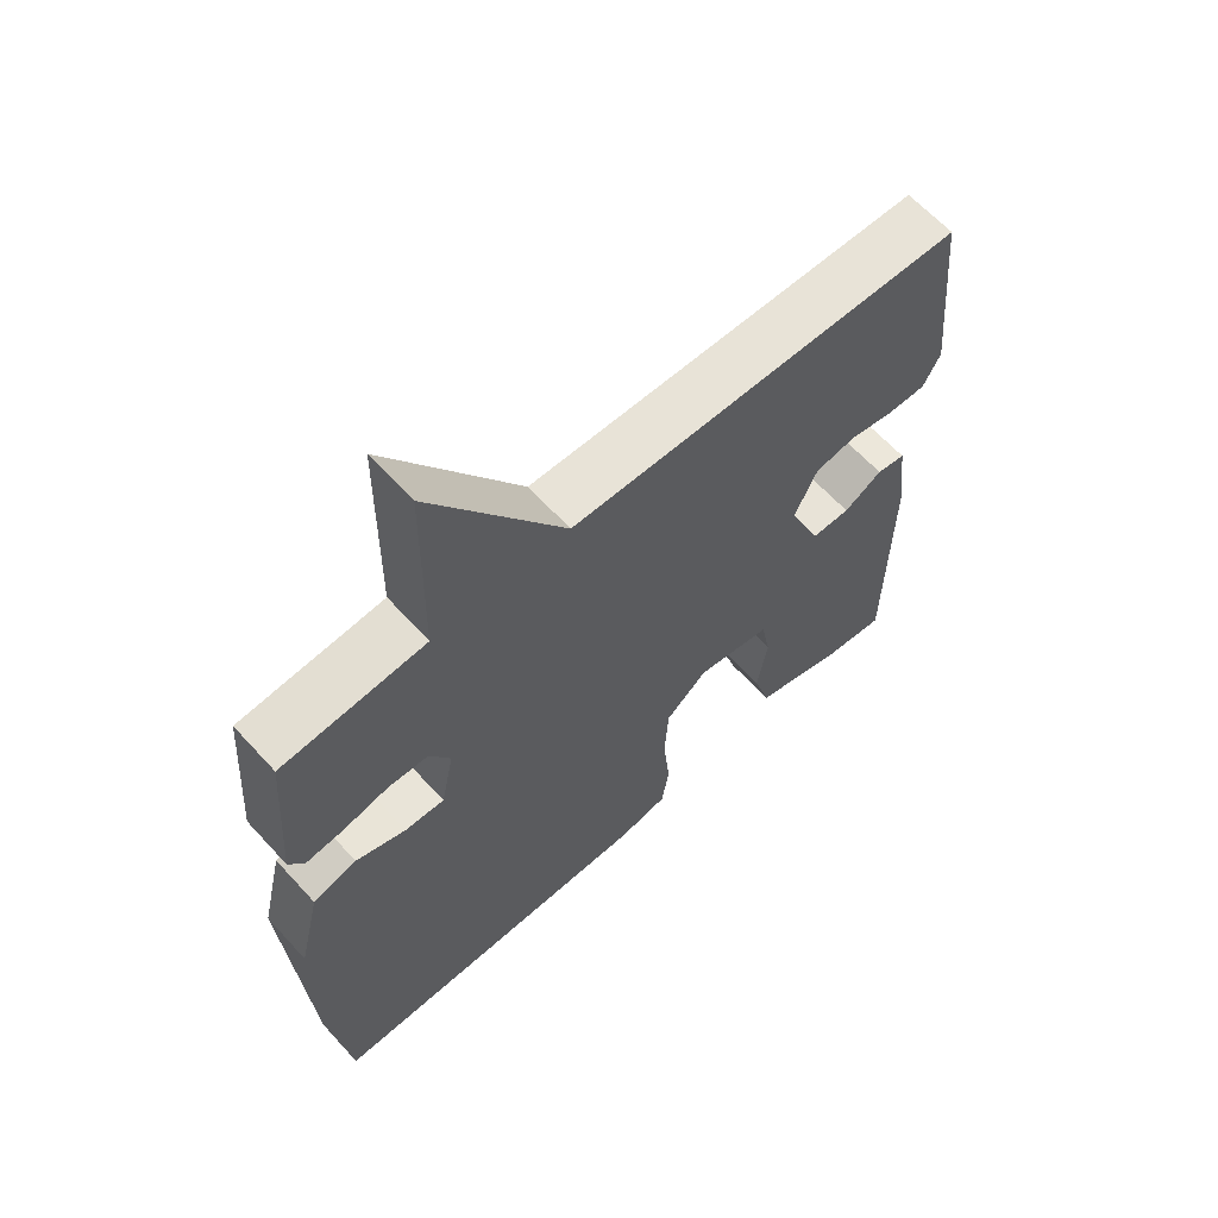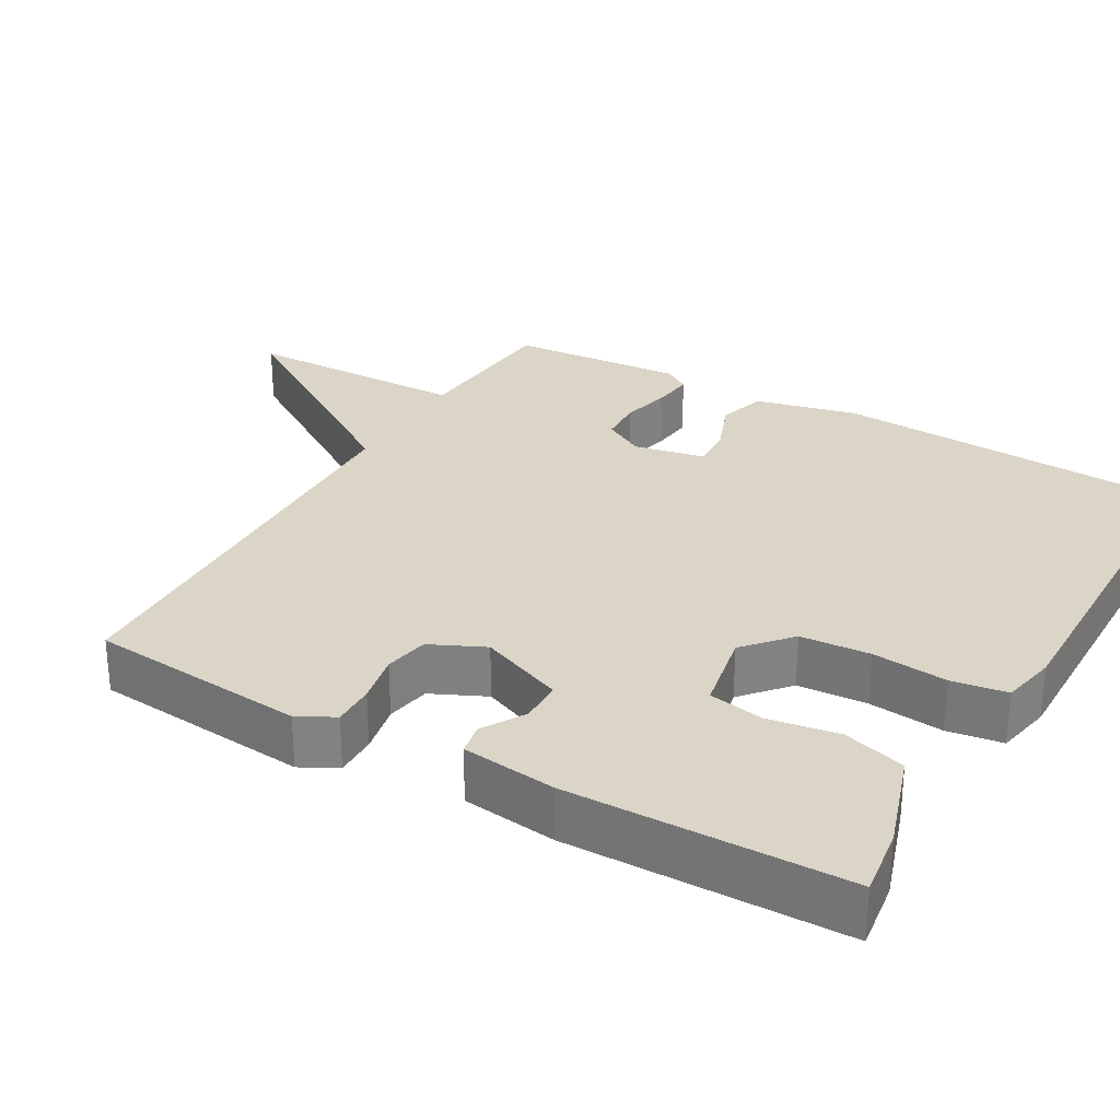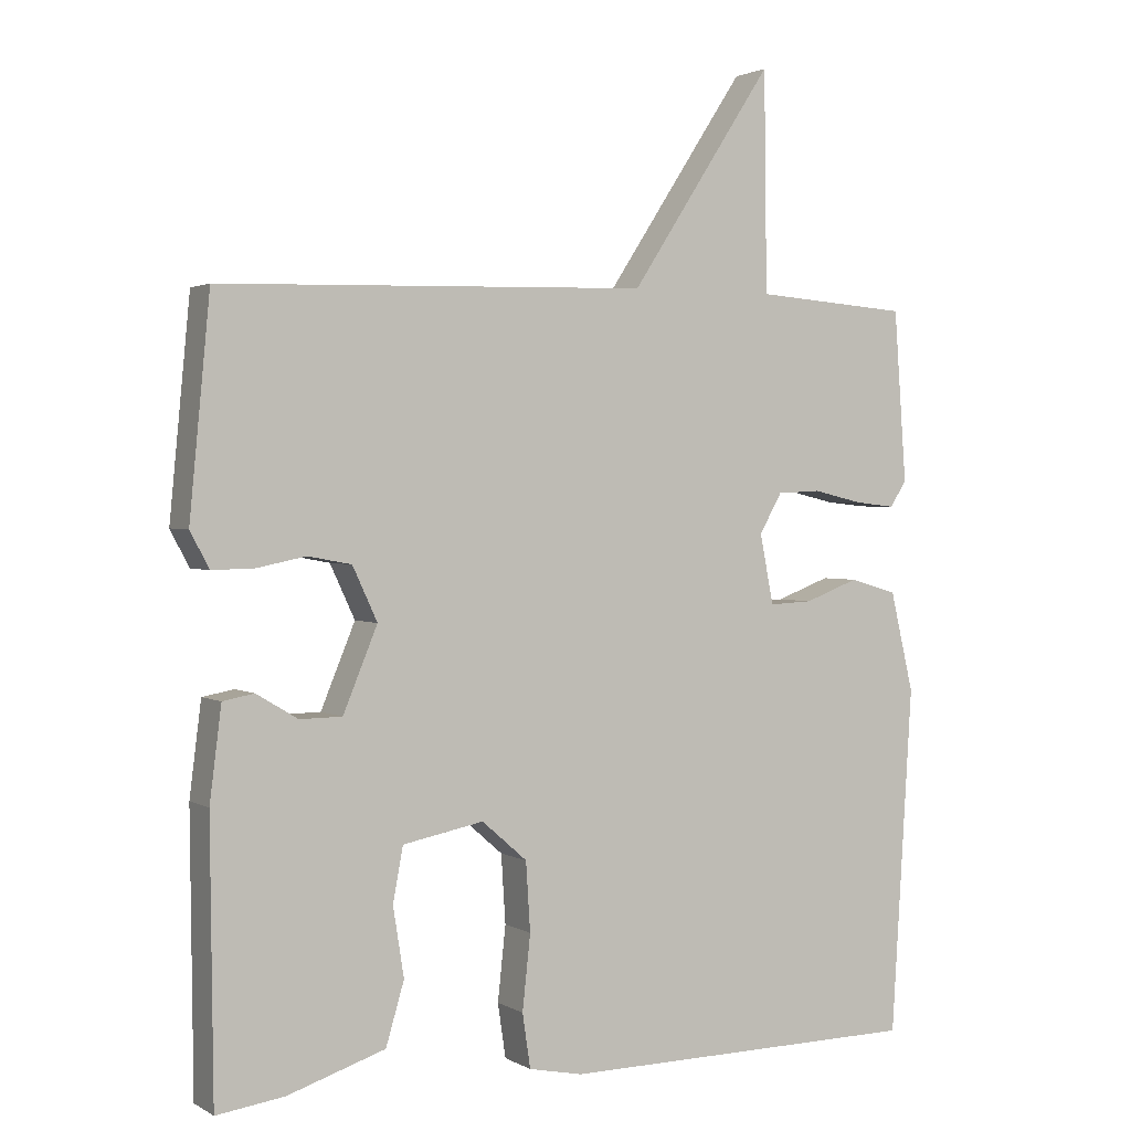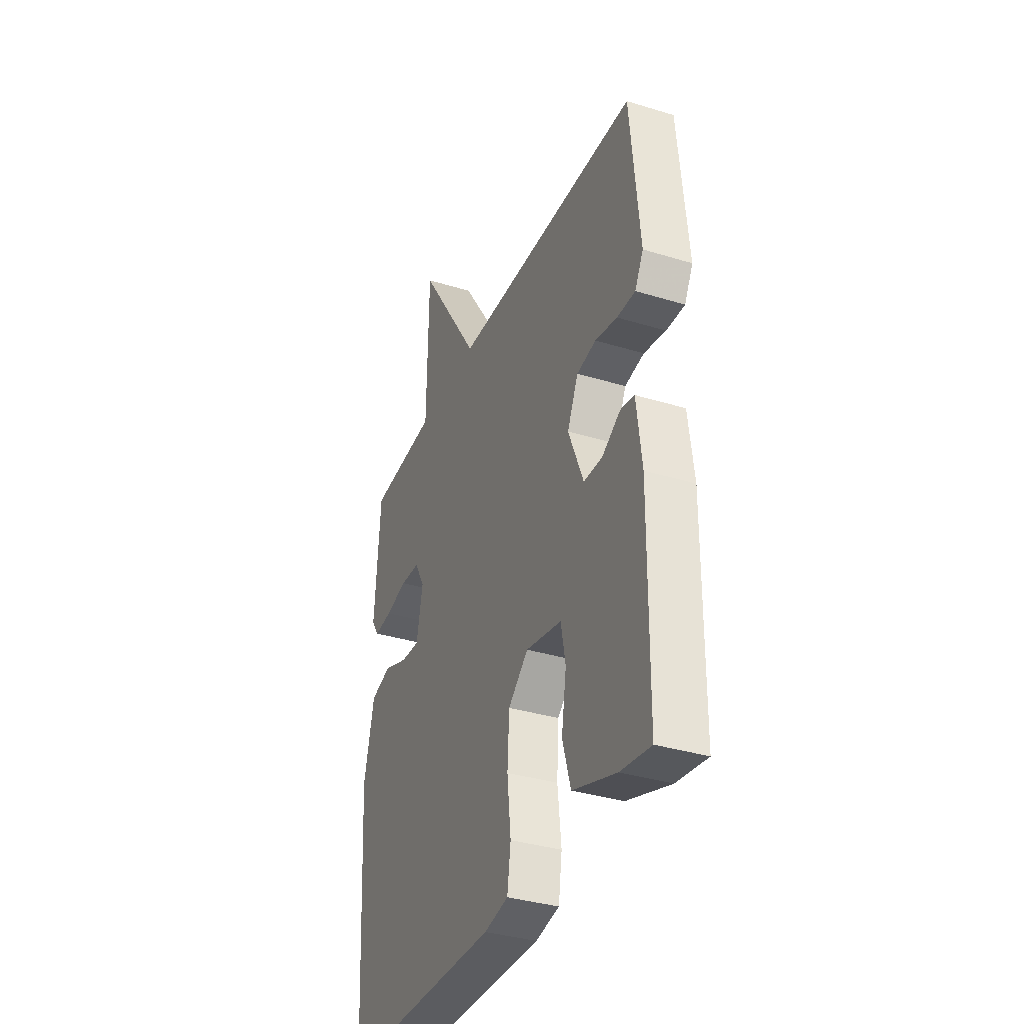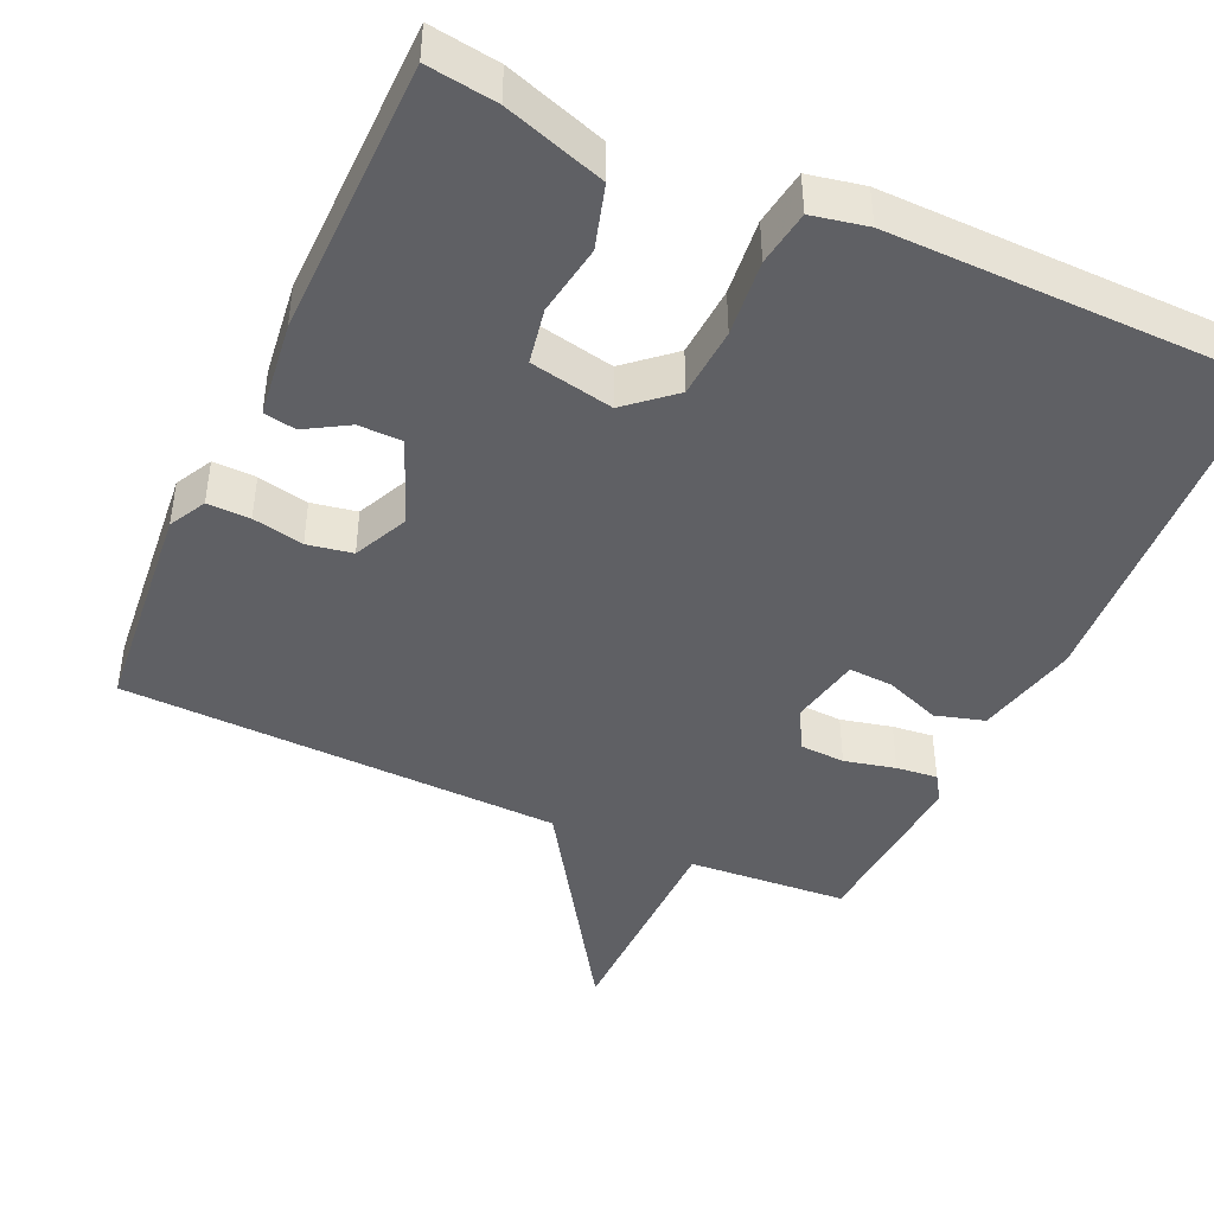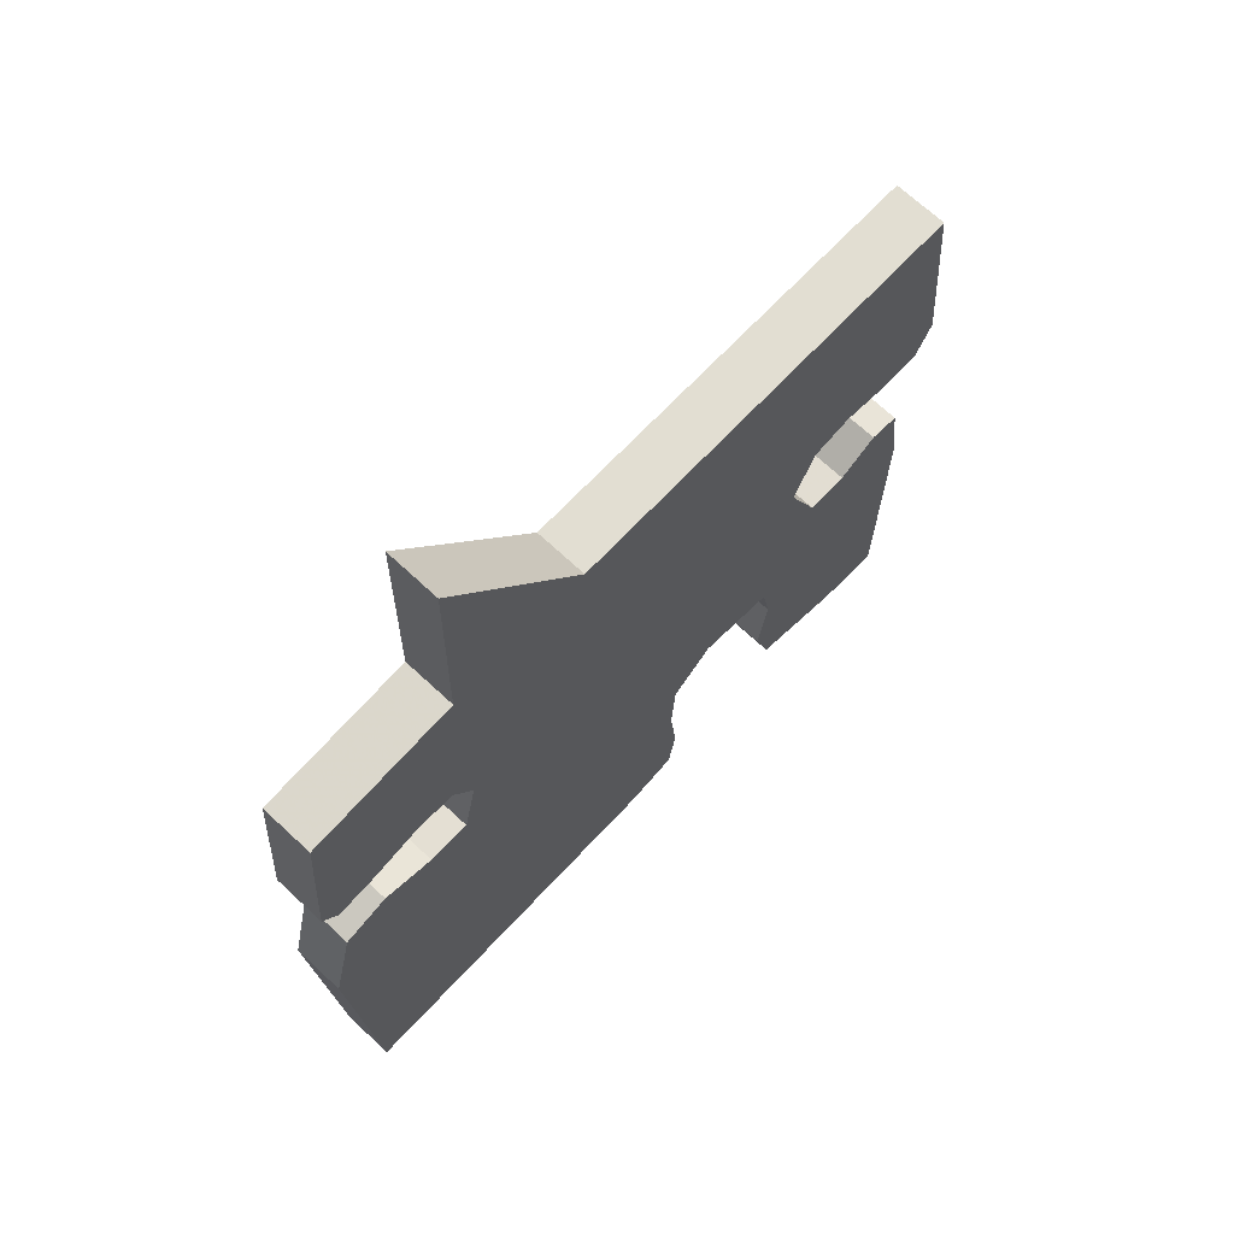
<metadata>
{"format":"obj","ext":"obj","renderer":"f3d","projection":"perspective","resolution":1024,"background":"white","views":[{"elev":63.3,"azim":-42.3,"up":"+Z"},{"elev":29.0,"azim":119.8,"up":"+Y"},{"elev":1.8,"azim":151.6,"up":"+Z"},{"elev":-35.5,"azim":67.9,"up":"+Z"},{"elev":-44.2,"azim":155.5,"up":"+Y"},{"elev":69.3,"azim":-47.0,"up":"+Z"}]}
</metadata>
<code>
v -0.5 0.07 -0.5
v -0.529 0.07 -0.026
v -0.497 0.07 0.111
v -0.432 0.07 0.13
v -0.358 0.07 0.102
v -0.299 0.07 0.099
v -0.28 0.07 0.194
v -0.311 0.07 0.249
v -0.371 0.07 0.252
v -0.439 0.07 0.236
v -0.494 0.07 0.23
v -0.517 0.07 0.265
v -0.5 0.07 0.5
v -0.288 0.07 0.516
v -0.284 0.07 0.816
v -0.088 0.07 0.516
v 0.5 0.07 0.5
v 0.528 0.07 0.207
v 0.502 0.07 0.158
v 0.445 0.07 0.159
v 0.377 0.07 0.173
v 0.317 0.07 0.162
v 0.283 0.07 0.089
v 0.33 0.07 -0.025
v 0.388 0.07 -0.026
v 0.445 0.07 0.008
v 0.488 0.07 0
v 0.504 0.07 -0.127
v 0.5 0.07 -0.5
v 0.407 0.07 -0.487
v 0.273 0.07 -0.443
v 0.248 0.07 -0.358
v 0.263 0.07 -0.263
v 0.249 0.07 -0.189
v 0.138 0.07 -0.167
v 0.076 0.07 -0.221
v 0.07 0.07 -0.315
v 0.081 0.07 -0.417
v 0.07 0.07 -0.491
v -0.004 0.07 -0.506
v -0.5 0 -0.5
v -0.529 0 -0.026
v -0.497 0 0.111
v -0.432 0 0.13
v -0.358 0 0.102
v -0.299 0 0.099
v -0.28 0 0.194
v -0.311 0 0.249
v -0.371 0 0.252
v -0.439 0 0.236
v -0.494 0 0.23
v -0.517 0 0.265
v -0.5 0 0.5
v -0.288 0 0.516
v -0.284 0 0.816
v -0.088 0 0.516
v 0.5 0 0.5
v 0.528 0 0.207
v 0.502 0 0.158
v 0.445 0 0.159
v 0.377 0 0.173
v 0.317 0 0.162
v 0.283 0 0.089
v 0.33 0 -0.025
v 0.388 0 -0.026
v 0.445 0 0.008
v 0.488 0 0
v 0.504 0 -0.127
v 0.5 0 -0.5
v 0.407 0 -0.487
v 0.273 0 -0.443
v 0.248 0 -0.358
v 0.263 0 -0.263
v 0.249 0 -0.189
v 0.138 0 -0.167
v 0.076 0 -0.221
v 0.07 0 -0.315
v 0.081 0 -0.417
v 0.07 0 -0.491
v -0.004 0 -0.506
f 3 4 5
f 2 3 5
f 1 2 5
f 40 1 5
f 39 40 5
f 38 39 5
f 37 38 5
f 36 37 5 6
f 35 36 6 7
f 34 35 7 8
f 31 32 33
f 30 31 33
f 29 30 33
f 28 29 33
f 27 28 33
f 26 27 33
f 25 26 33
f 24 25 33 34
f 23 24 34 8
f 19 20 21
f 18 19 21
f 17 18 21
f 16 17 21
f 16 21 22
f 14 15 16
f 13 14 16
f 12 13 16
f 11 12 16
f 10 11 16
f 9 10 16
f 8 9 16
f 8 16 22 23
f 45 44 43
f 45 43 42
f 45 42 41
f 45 41 80
f 45 80 79
f 45 79 78
f 45 78 77
f 46 45 77 76
f 47 46 76 75
f 48 47 75 74
f 73 72 71
f 73 71 70
f 73 70 69
f 73 69 68
f 73 68 67
f 73 67 66
f 73 66 65
f 74 73 65 64
f 48 74 64 63
f 61 60 59
f 61 59 58
f 61 58 57
f 61 57 56
f 62 61 56
f 56 55 54
f 56 54 53
f 56 53 52
f 56 52 51
f 56 51 50
f 56 50 49
f 56 49 48
f 63 62 56 48
f 1 41 42 2
f 2 42 43 3
f 3 43 44 4
f 4 44 45 5
f 5 45 46 6
f 6 46 47 7
f 7 47 48 8
f 8 48 49 9
f 9 49 50 10
f 10 50 51 11
f 11 51 52 12
f 12 52 53 13
f 13 53 54 14
f 14 54 55 15
f 15 55 56 16
f 16 56 57 17
f 17 57 58 18
f 18 58 59 19
f 19 59 60 20
f 20 60 61 21
f 21 61 62 22
f 22 62 63 23
f 23 63 64 24
f 24 64 65 25
f 25 65 66 26
f 26 66 67 27
f 27 67 68 28
f 28 68 69 29
f 29 69 70 30
f 30 70 71 31
f 31 71 72 32
f 32 72 73 33
f 33 73 74 34
f 34 74 75 35
f 35 75 76 36
f 36 76 77 37
f 37 77 78 38
f 38 78 79 39
f 39 79 80 40
f 40 80 41 1

</code>
